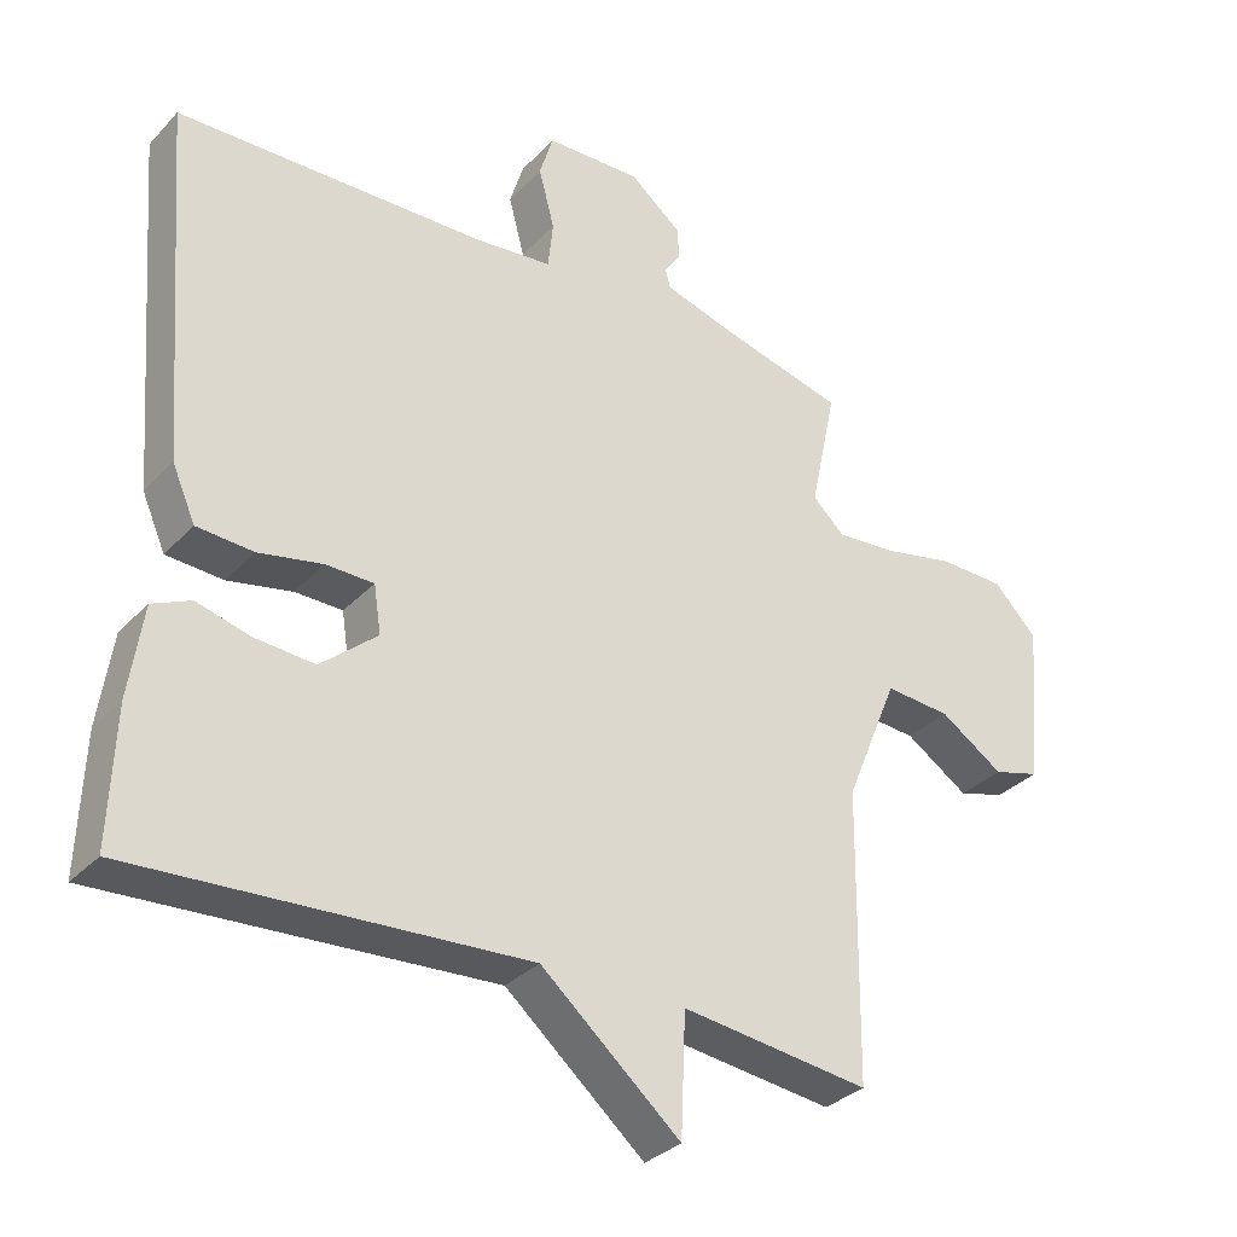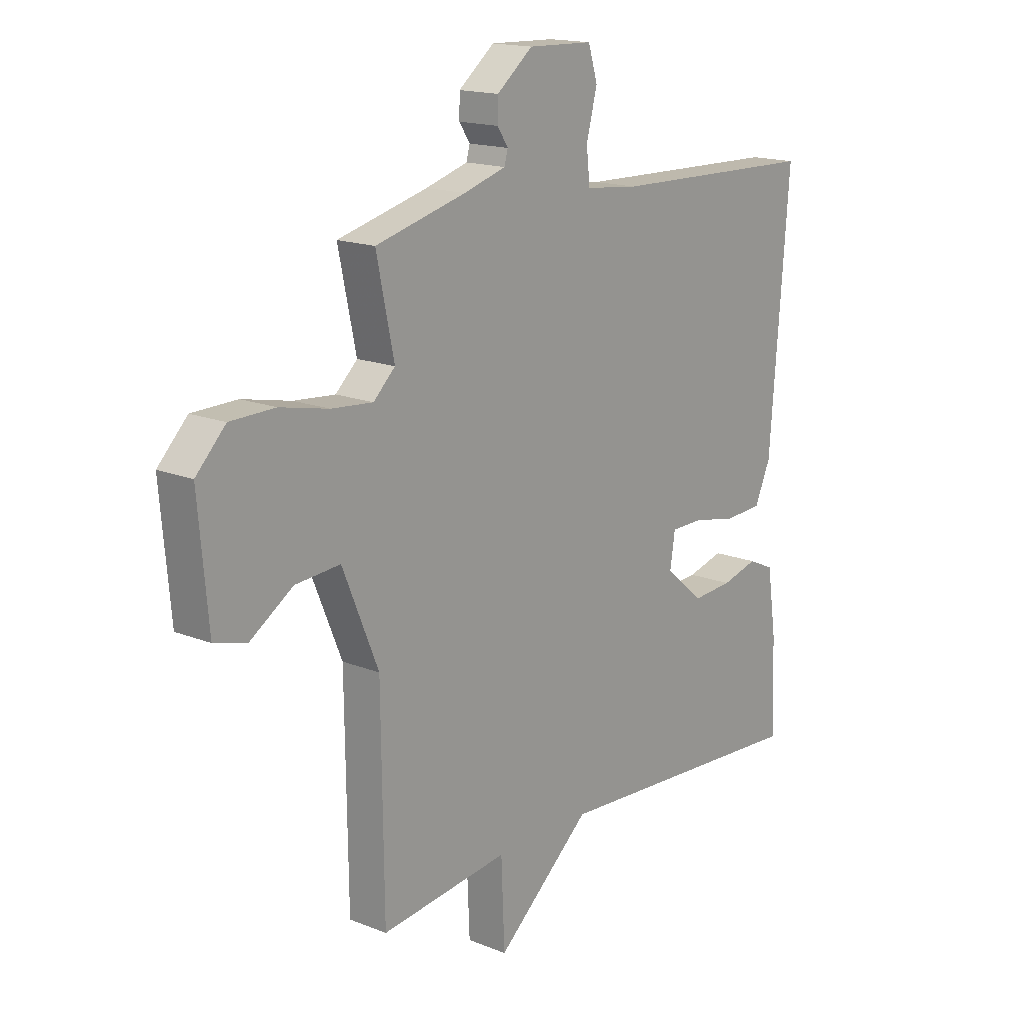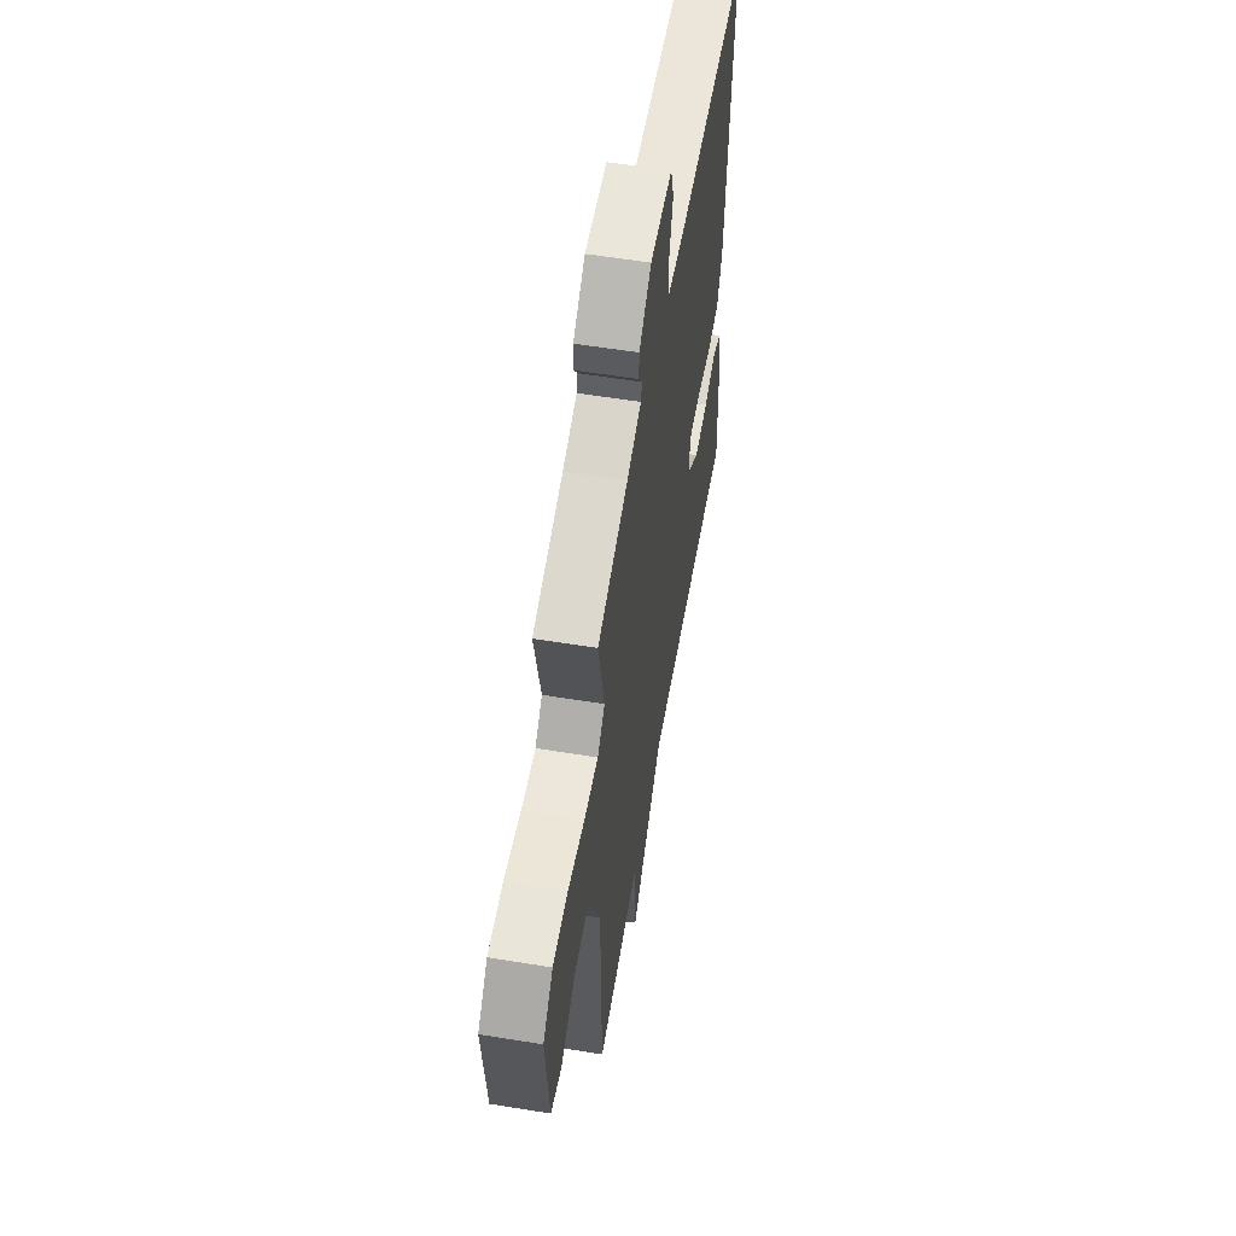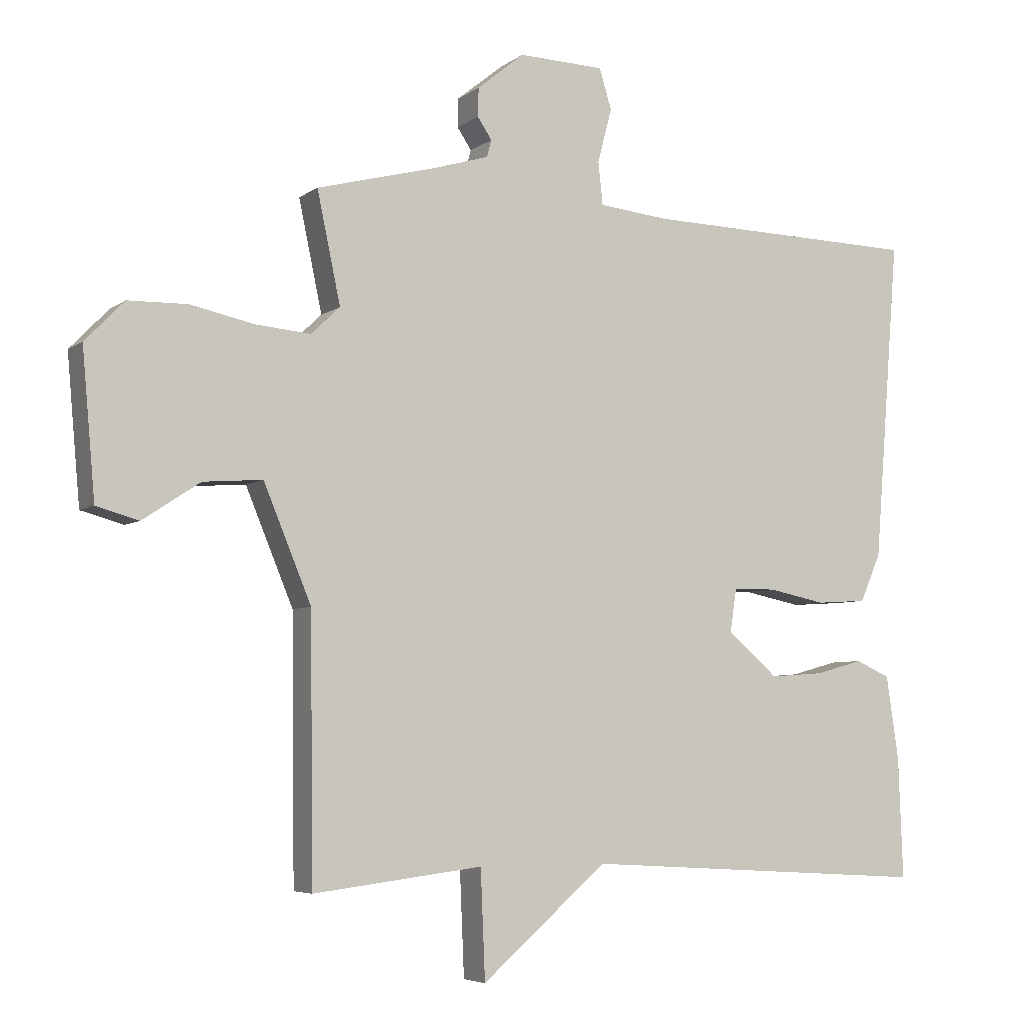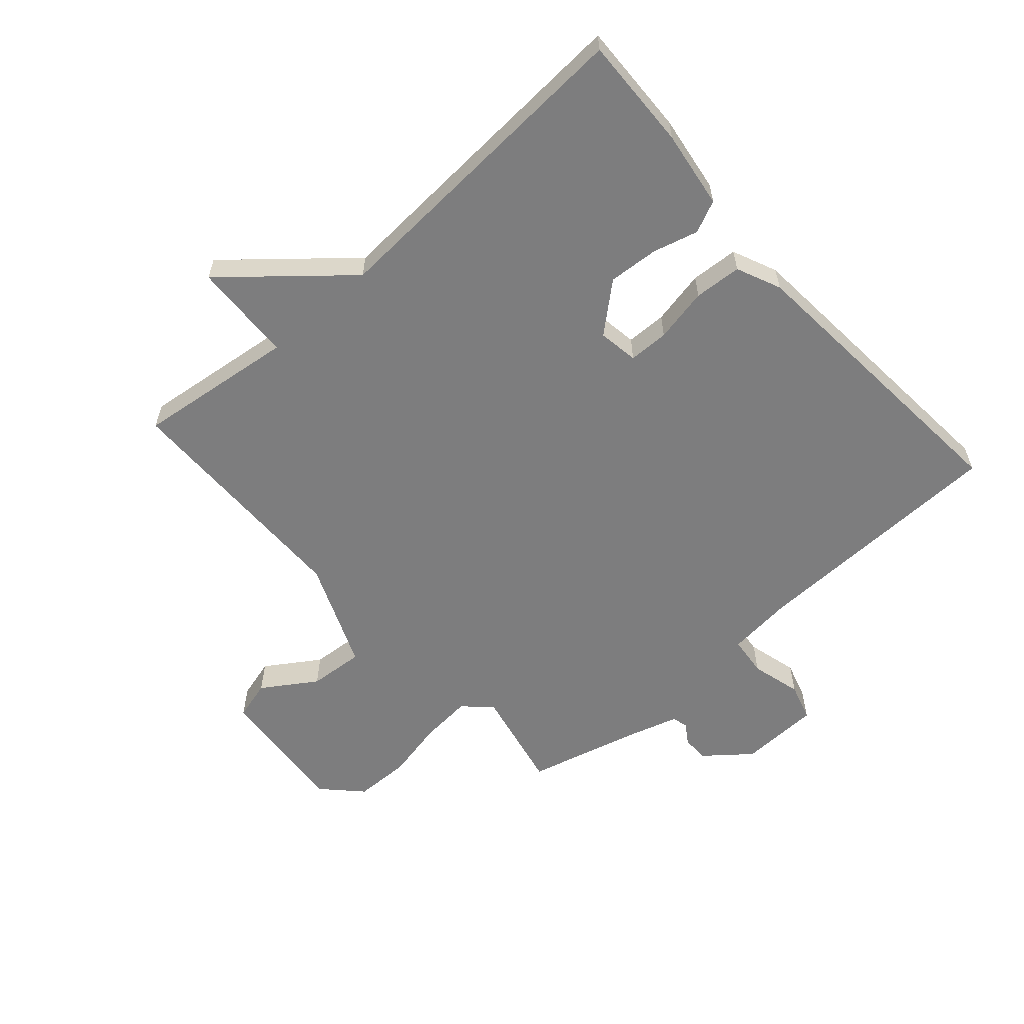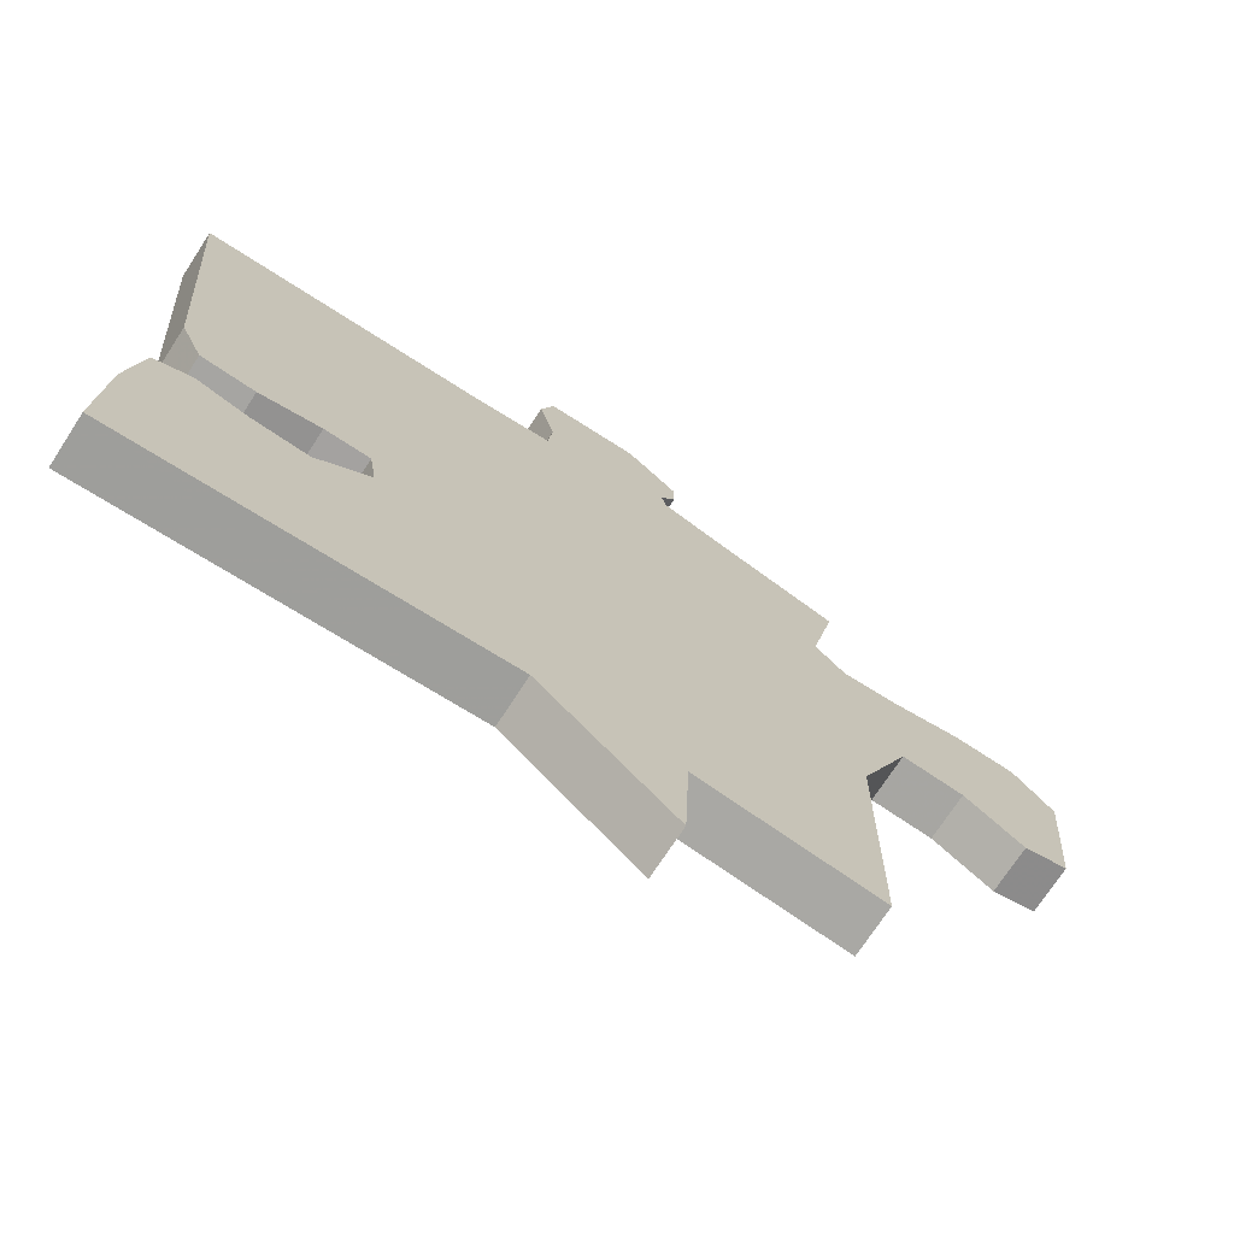
<metadata>
{"format":"obj","ext":"obj","renderer":"f3d","projection":"perspective","resolution":1024,"background":"white","views":[{"elev":-32.4,"azim":-35.5,"up":"+Z"},{"elev":16.3,"azim":129.4,"up":"+Z"},{"elev":56.9,"azim":99.7,"up":"+Z"},{"elev":-5.4,"azim":153.3,"up":"+Z"},{"elev":-59.1,"azim":-138.4,"up":"+Y"},{"elev":-72.3,"azim":-33.0,"up":"+Z"}]}
</metadata>
<code>
v 0.5 0.07 0.5
v 0.464 0.07 0.33
v 0.508 0.07 0.288
v 0.592 0.07 0.295
v 0.691 0.07 0.316
v 0.782 0.07 0.314
v 0.842 0.07 0.252
v 0.822 0.07 0.029
v 0.757 0.07 0.011
v 0.669 0.07 0.069
v 0.578 0.07 0.076
v 0.505 0.07 -0.1
v 0.5 0.07 -0.5
v 0.239 0.07 -0.468
v 0.232 0.07 -0.634
v 0.039 0.07 -0.468
v -0.5 0.07 -0.5
v -0.493 0.07 -0.314
v -0.474 0.07 -0.186
v -0.421 0.07 -0.162
v -0.347 0.07 -0.182
v -0.264 0.07 -0.188
v -0.186 0.07 -0.121
v -0.196 0.07 -0.055
v -0.262 0.07 -0.054
v -0.351 0.07 -0.072
v -0.429 0.07 -0.067
v -0.461 0.07 0.006
v -0.5 0.07 0.5
v -0.073 0.07 0.51
v 0.035 0.07 0.521
v 0.042 0.07 0.587
v 0.02 0.07 0.67
v 0.039 0.07 0.732
v 0.171 0.07 0.736
v 0.244 0.07 0.677
v 0.245 0.07 0.633
v 0.223 0.07 0.6
v 0.23 0.07 0.574
v 0.316 0.07 0.548
v 0.5 0 0.5
v 0.464 0 0.33
v 0.508 0 0.288
v 0.592 0 0.295
v 0.691 0 0.316
v 0.782 0 0.314
v 0.842 0 0.252
v 0.822 0 0.029
v 0.757 0 0.011
v 0.669 0 0.069
v 0.578 0 0.076
v 0.505 0 -0.1
v 0.5 0 -0.5
v 0.239 0 -0.468
v 0.232 0 -0.634
v 0.039 0 -0.468
v -0.5 0 -0.5
v -0.493 0 -0.314
v -0.474 0 -0.186
v -0.421 0 -0.162
v -0.347 0 -0.182
v -0.264 0 -0.188
v -0.186 0 -0.121
v -0.196 0 -0.055
v -0.262 0 -0.054
v -0.351 0 -0.072
v -0.429 0 -0.067
v -0.461 0 0.006
v -0.5 0 0.5
v -0.073 0 0.51
v 0.035 0 0.521
v 0.042 0 0.587
v 0.02 0 0.67
v 0.039 0 0.732
v 0.171 0 0.736
v 0.244 0 0.677
v 0.245 0 0.633
v 0.223 0 0.6
v 0.23 0 0.574
v 0.316 0 0.548
f 36 37 38
f 35 36 38
f 34 35 38
f 33 34 38
f 32 33 38
f 31 32 38 39
f 28 29 30
f 27 28 30
f 26 27 30
f 25 26 30
f 24 25 30 31
f 31 39 40
f 24 31 40
f 23 24 40
f 19 20 21
f 18 19 21
f 17 18 21
f 16 17 21
f 16 21 22
f 16 22 23
f 15 16 23
f 14 15 23
f 14 23 40
f 13 14 40
f 12 13 40
f 8 9 10
f 7 8 10
f 6 7 10
f 5 6 10
f 4 5 10
f 3 4 10 11
f 2 3 11 12
f 40 1 2
f 2 12 40
f 78 77 76
f 78 76 75
f 78 75 74
f 78 74 73
f 78 73 72
f 79 78 72 71
f 70 69 68
f 70 68 67
f 70 67 66
f 70 66 65
f 71 70 65 64
f 80 79 71
f 80 71 64
f 80 64 63
f 61 60 59
f 61 59 58
f 61 58 57
f 61 57 56
f 62 61 56
f 63 62 56
f 63 56 55
f 63 55 54
f 80 63 54
f 80 54 53
f 80 53 52
f 50 49 48
f 50 48 47
f 50 47 46
f 50 46 45
f 50 45 44
f 51 50 44 43
f 52 51 43 42
f 42 41 80
f 80 52 42
f 1 41 42 2
f 2 42 43 3
f 3 43 44 4
f 4 44 45 5
f 5 45 46 6
f 6 46 47 7
f 7 47 48 8
f 8 48 49 9
f 9 49 50 10
f 10 50 51 11
f 11 51 52 12
f 12 52 53 13
f 13 53 54 14
f 14 54 55 15
f 15 55 56 16
f 16 56 57 17
f 17 57 58 18
f 18 58 59 19
f 19 59 60 20
f 20 60 61 21
f 21 61 62 22
f 22 62 63 23
f 23 63 64 24
f 24 64 65 25
f 25 65 66 26
f 26 66 67 27
f 27 67 68 28
f 28 68 69 29
f 29 69 70 30
f 30 70 71 31
f 31 71 72 32
f 32 72 73 33
f 33 73 74 34
f 34 74 75 35
f 35 75 76 36
f 36 76 77 37
f 37 77 78 38
f 38 78 79 39
f 39 79 80 40
f 40 80 41 1

</code>
